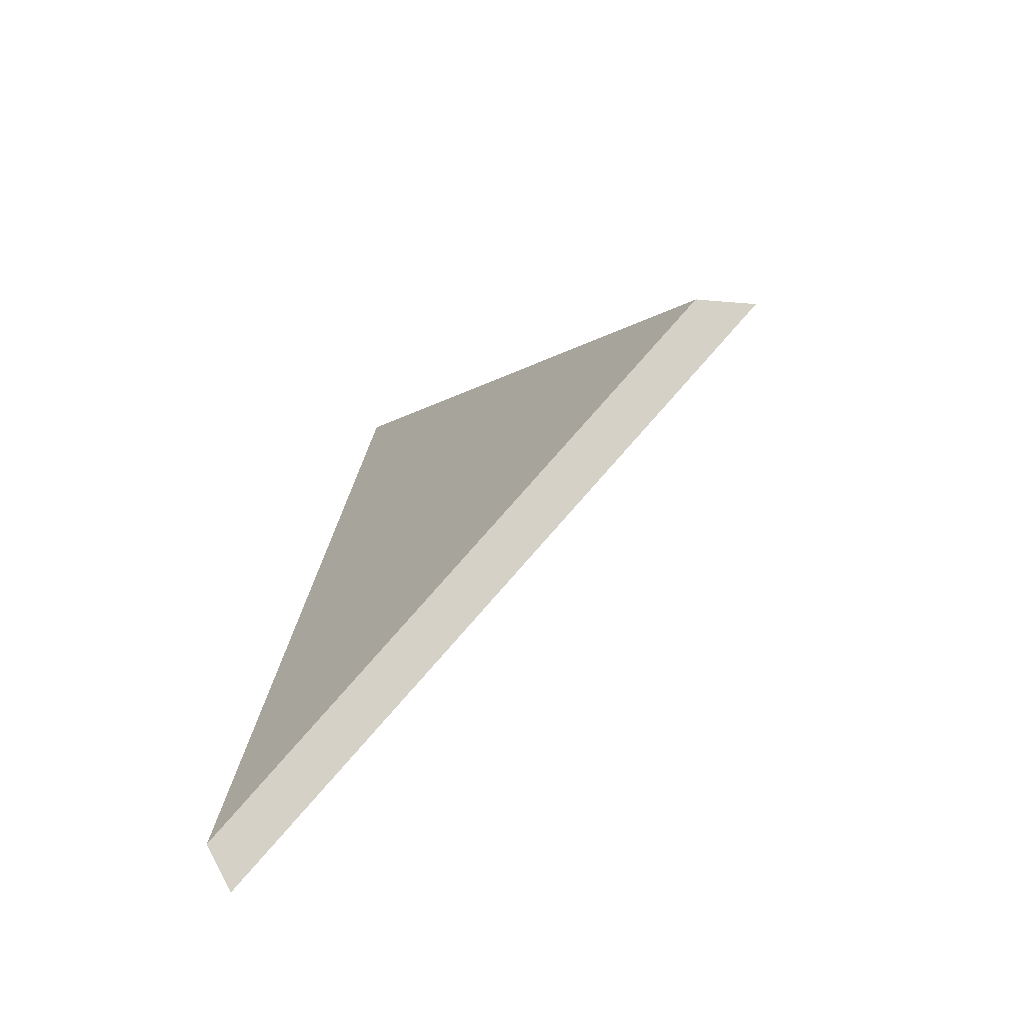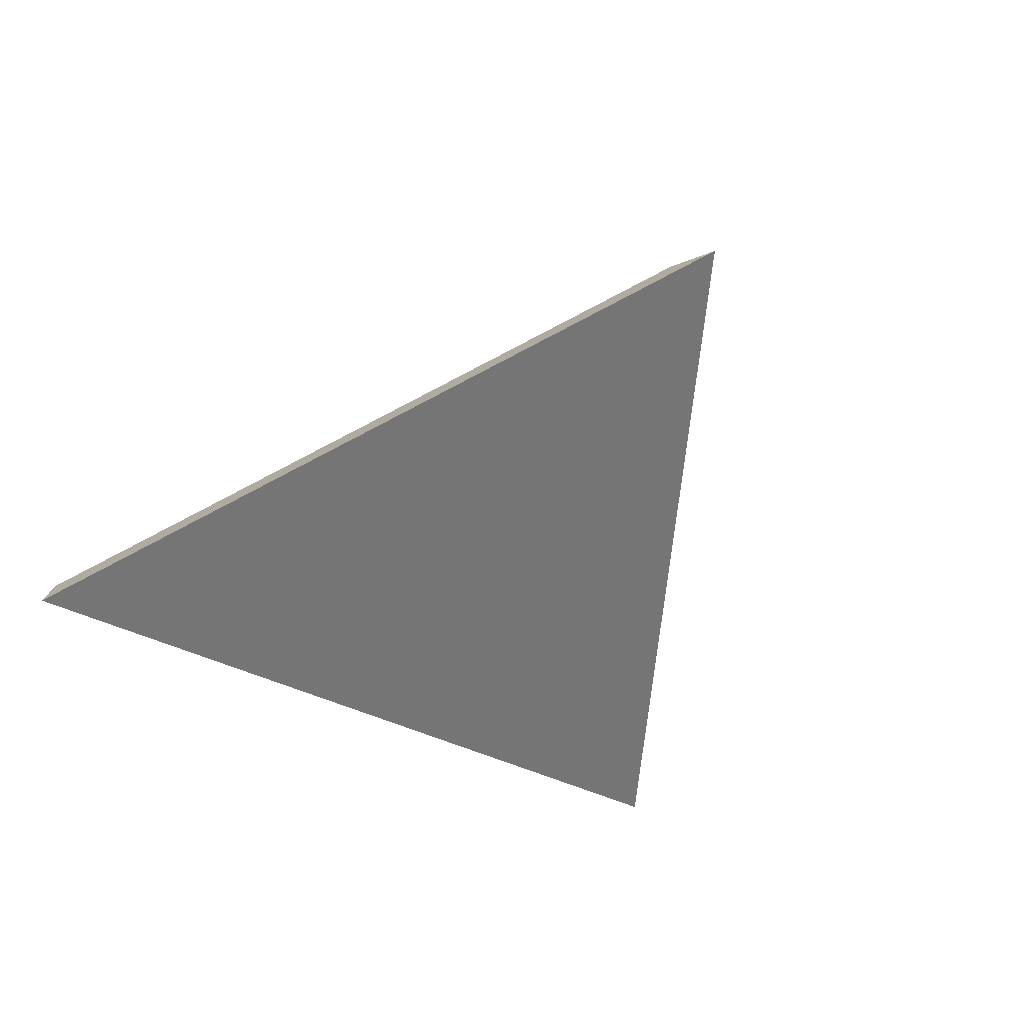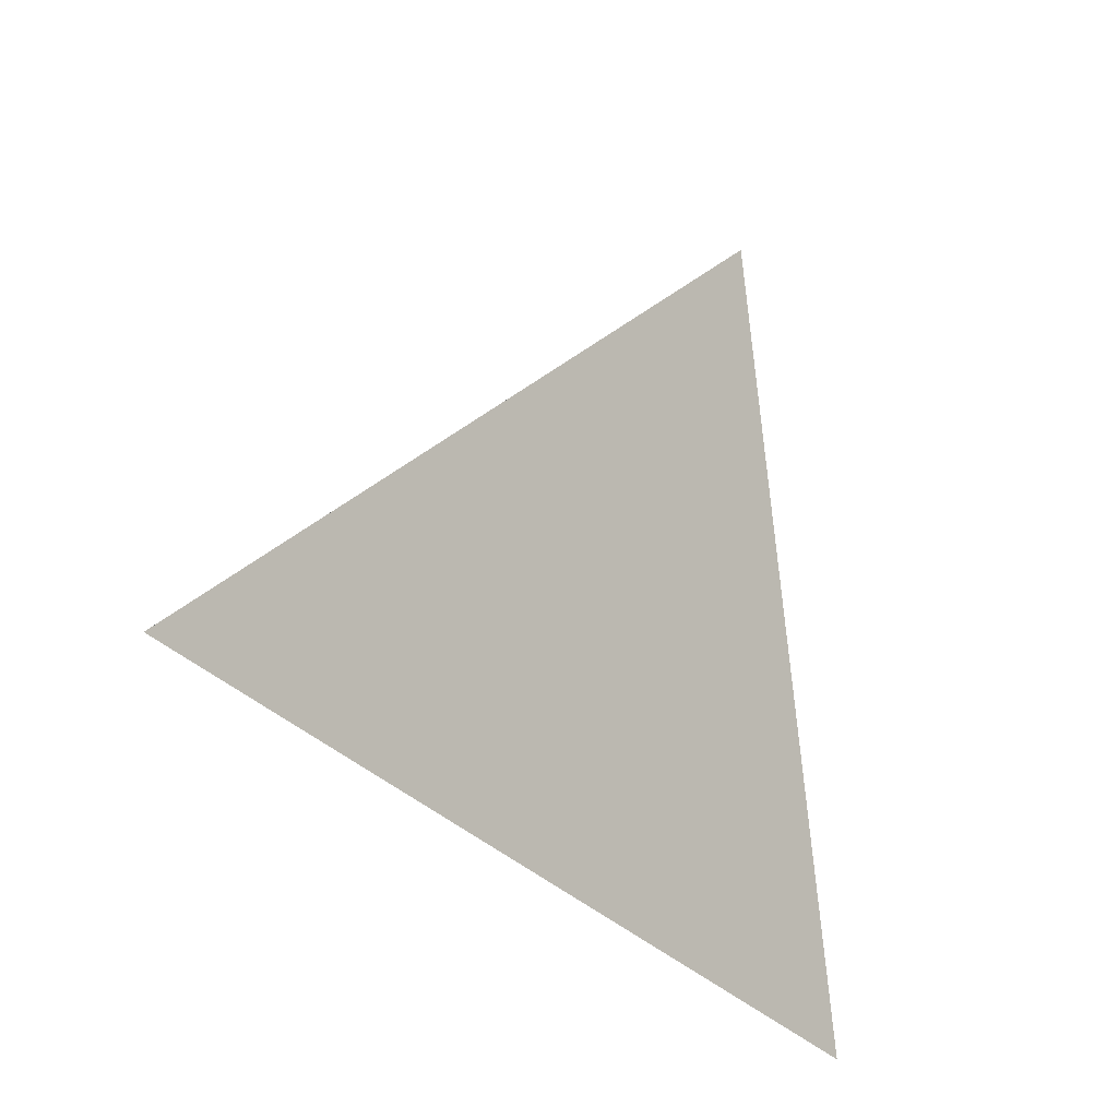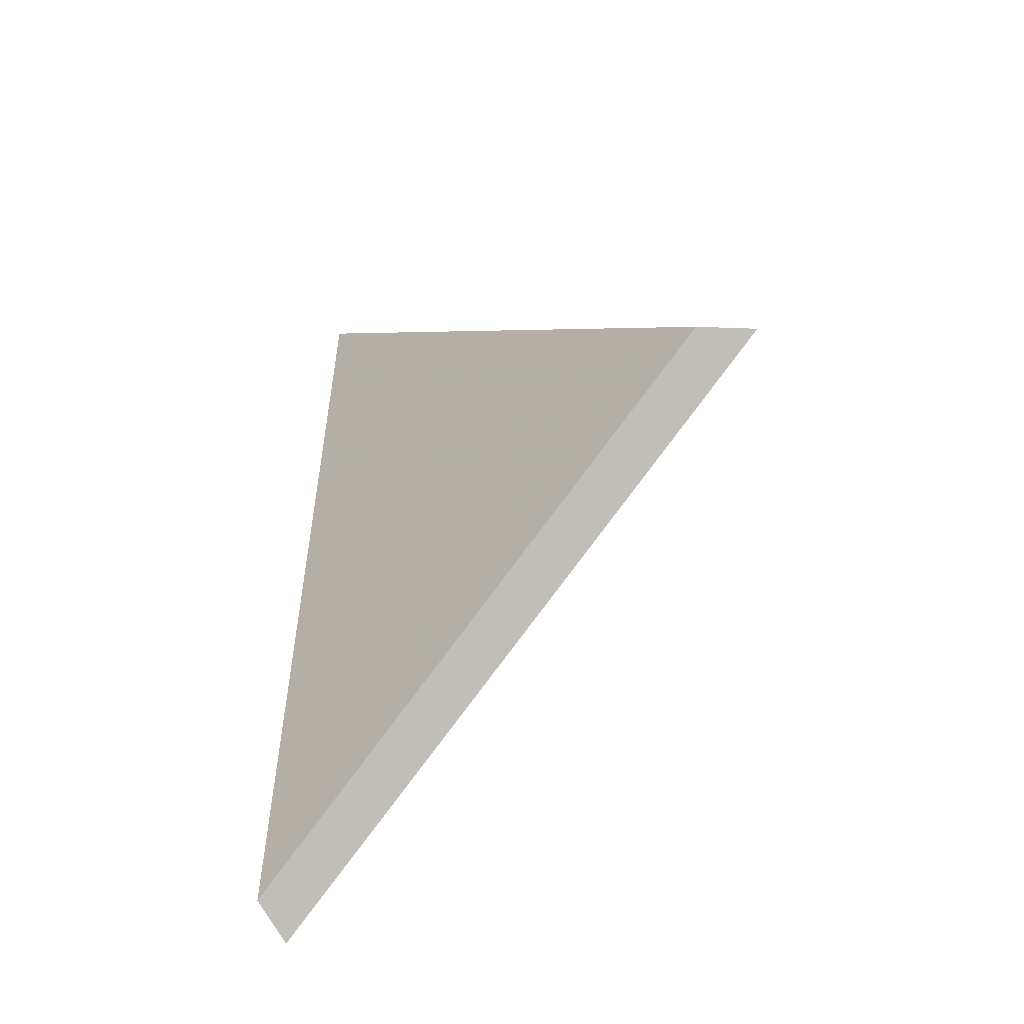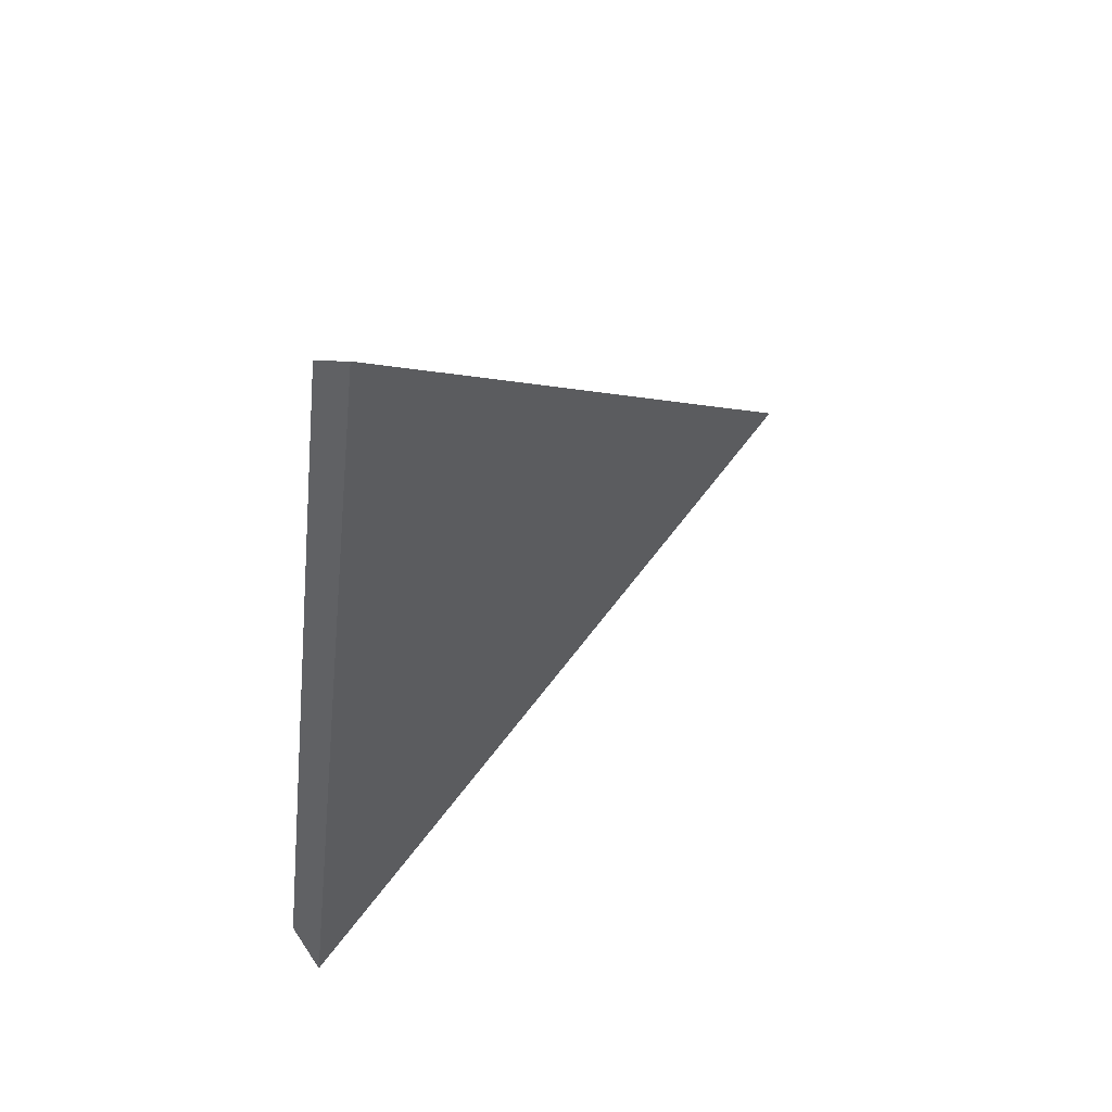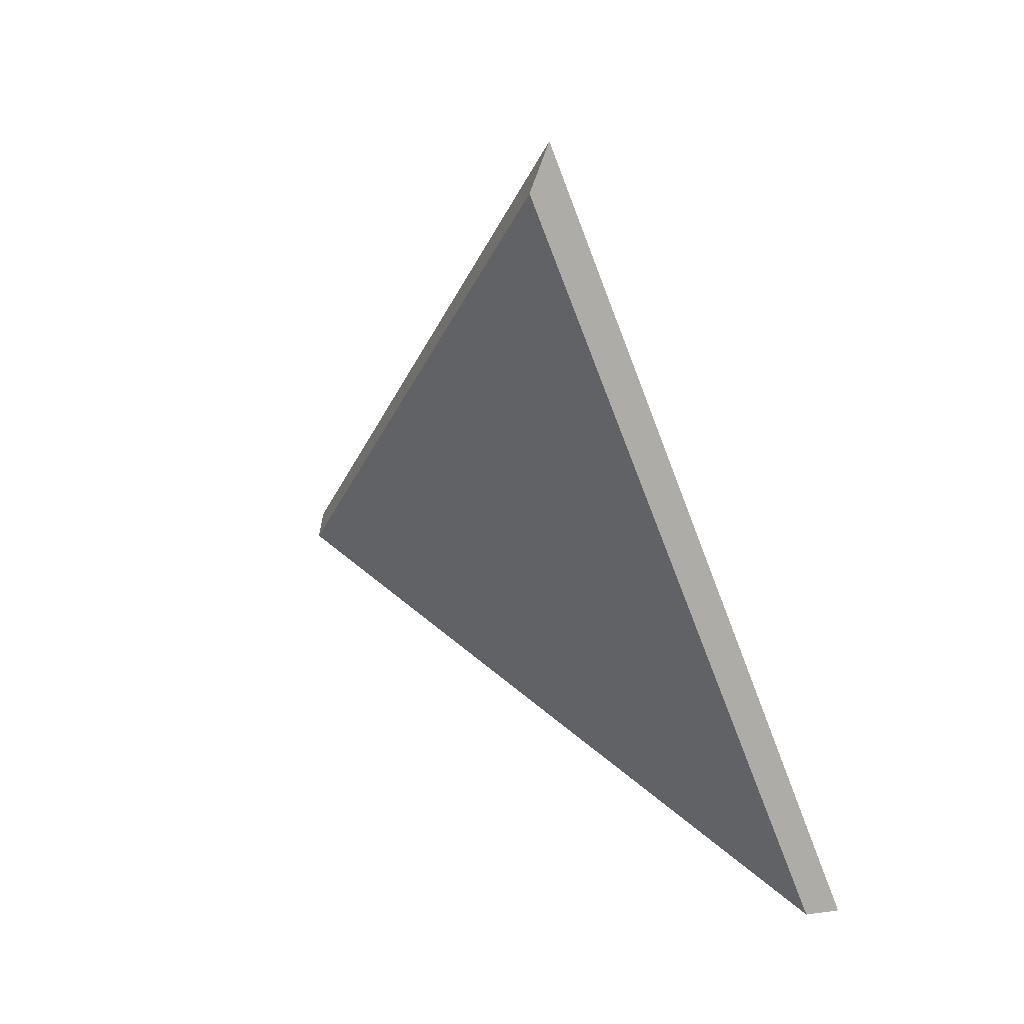
<metadata>
{"format":"obj","ext":"obj","renderer":"f3d","projection":"perspective","resolution":1024,"background":"white","views":[{"elev":38.8,"azim":98.2,"up":"+Z"},{"elev":-16.6,"azim":133.8,"up":"+Z"},{"elev":43.9,"azim":-149.4,"up":"+Y"},{"elev":55.5,"azim":92.5,"up":"+Z"},{"elev":-35.4,"azim":83.8,"up":"+Z"},{"elev":-64.7,"azim":103.7,"up":"+Y"}]}
</metadata>
<code>
v -7.088 0.2054 -3.819
v -7.053 0.2054 -3.815
v -7.073 0.2236 -3.799
v -7.073 0.2262 -3.799
v -7.073 0.2236 -3.799
v -7.053 0.2054 -3.815
v -7.051 0.2067 -3.816
v -7.051 0.2067 -3.816
v -7.053 0.2054 -3.815
v -7.088 0.2054 -3.819
v -7.09 0.2067 -3.821
v -7.09 0.2067 -3.821
v -7.088 0.2054 -3.819
v -7.073 0.2236 -3.799
v -7.073 0.2262 -3.799
v -7.073 0.2262 -3.799
v -7.051 0.2067 -3.816
v -7.09 0.2067 -3.821
f 1 2 3
f 4 5 6
f 4 6 7
f 8 9 10
f 8 10 11
f 12 13 14
f 12 14 15
f 16 17 18

</code>
